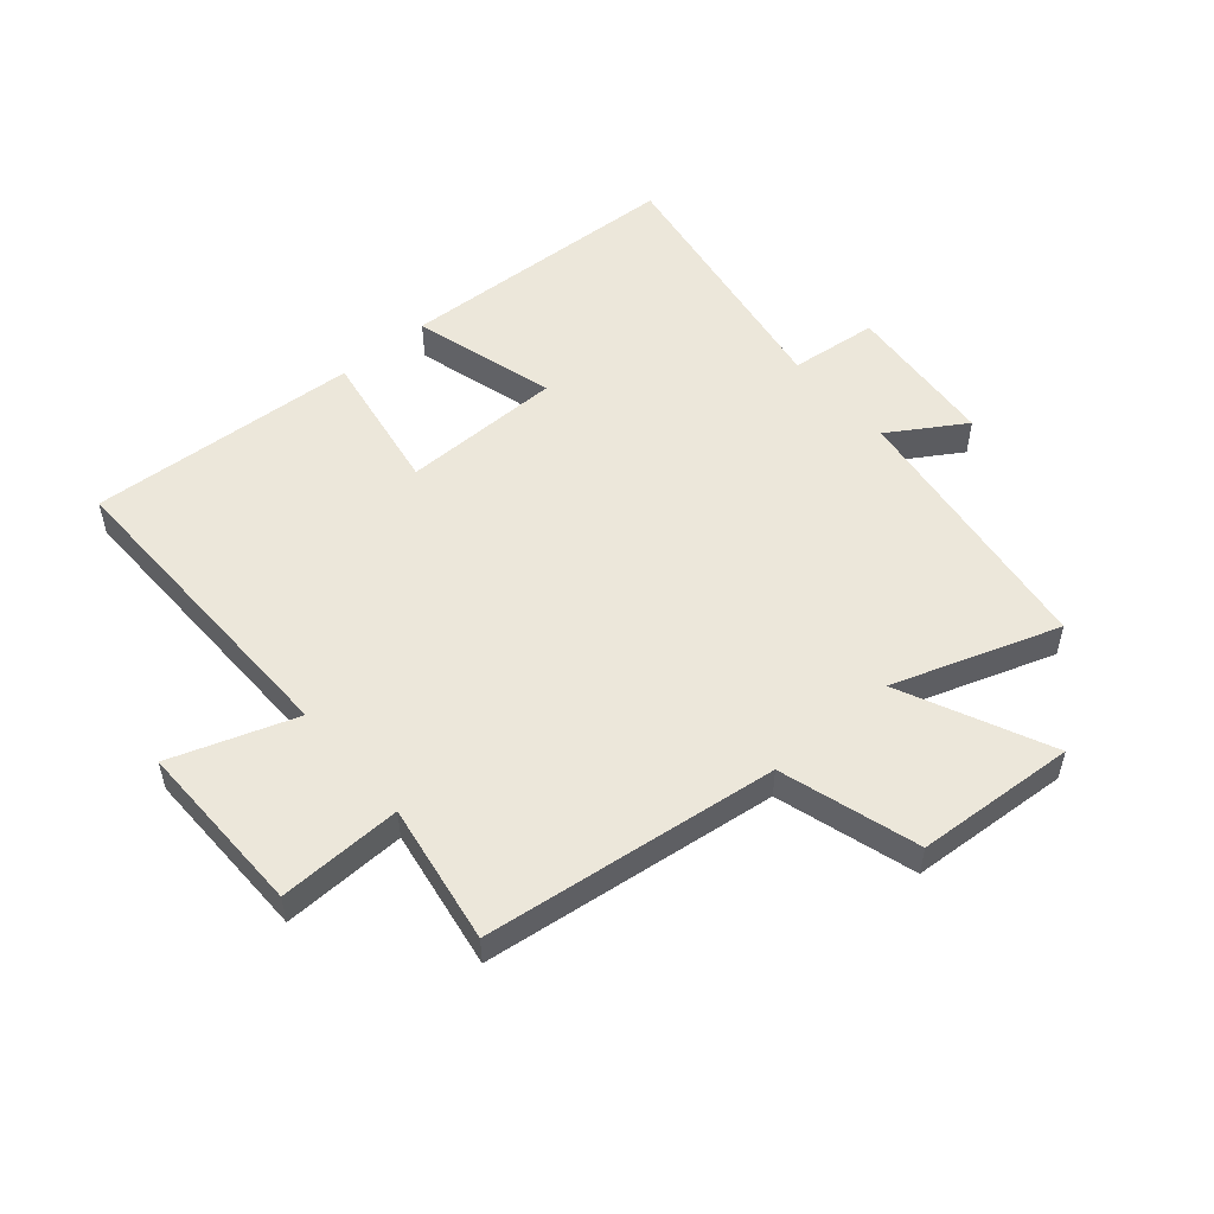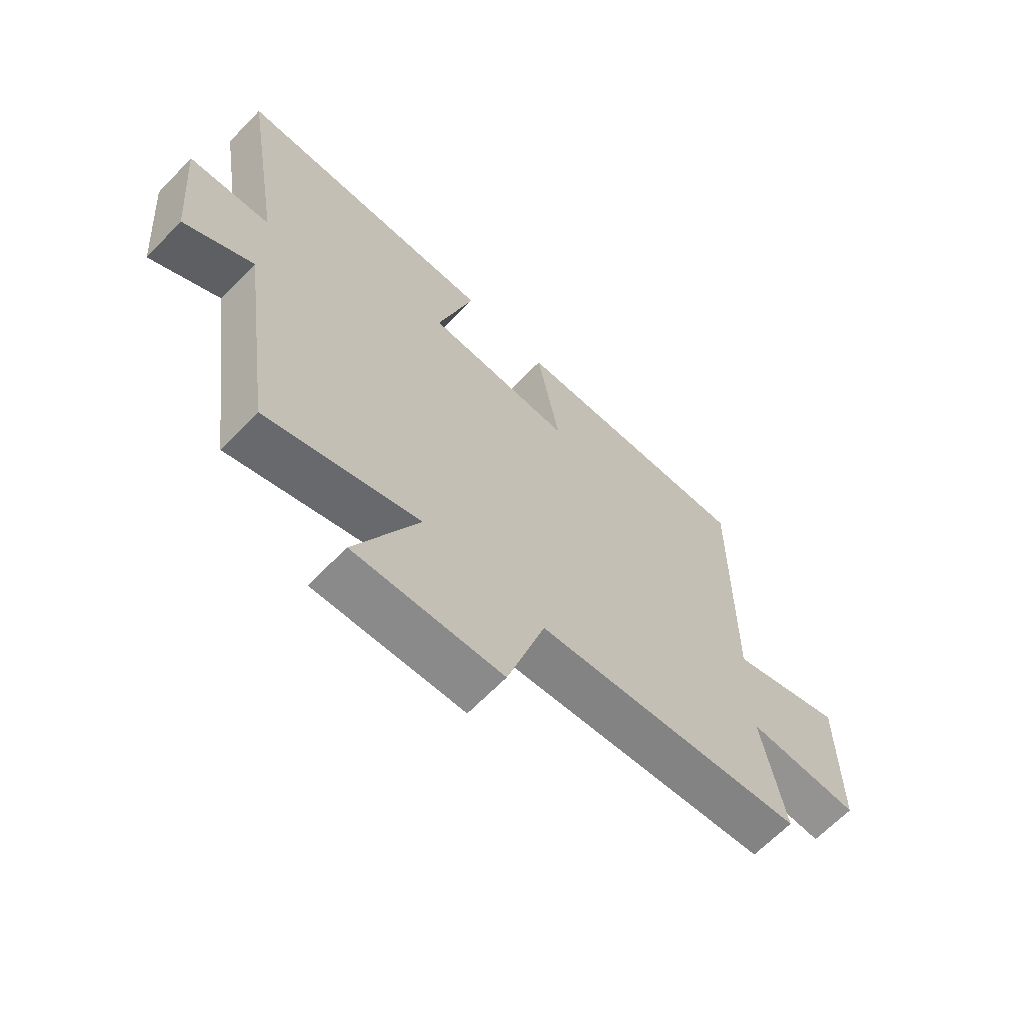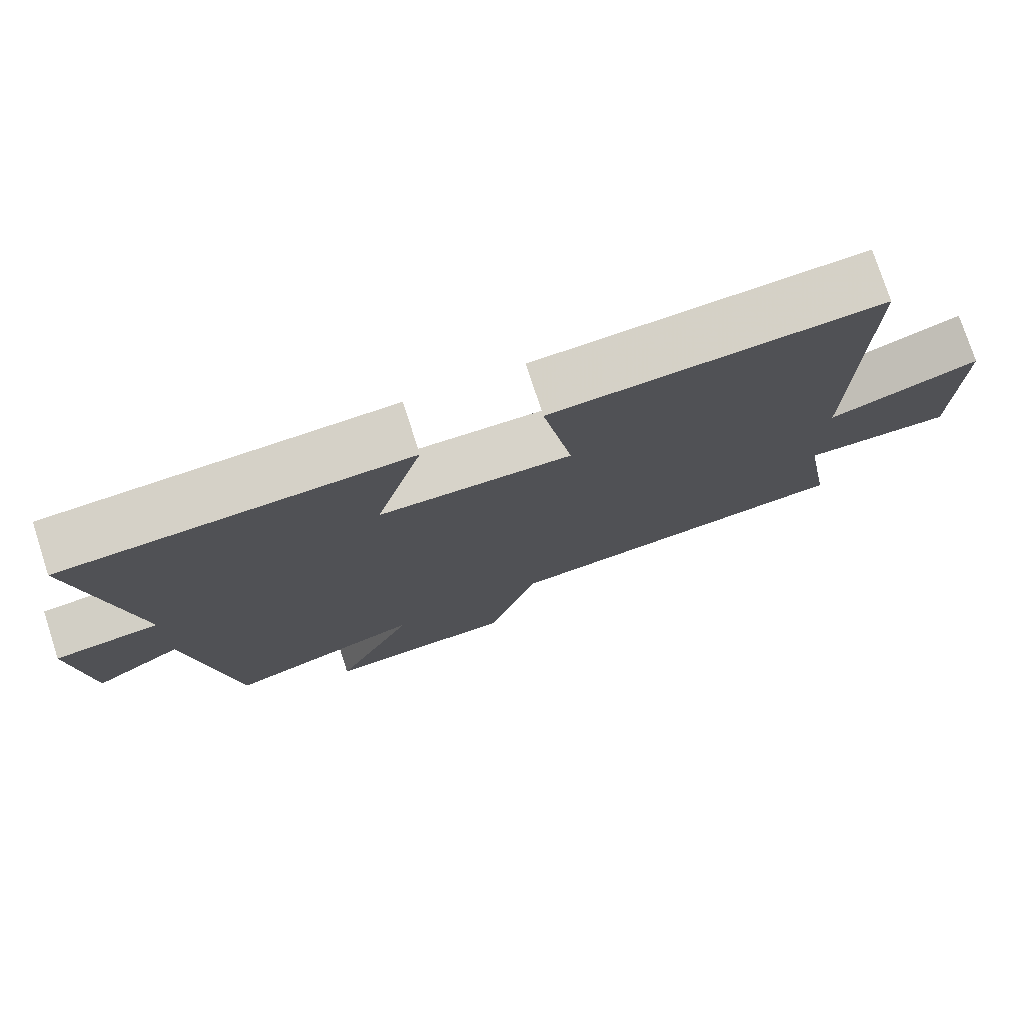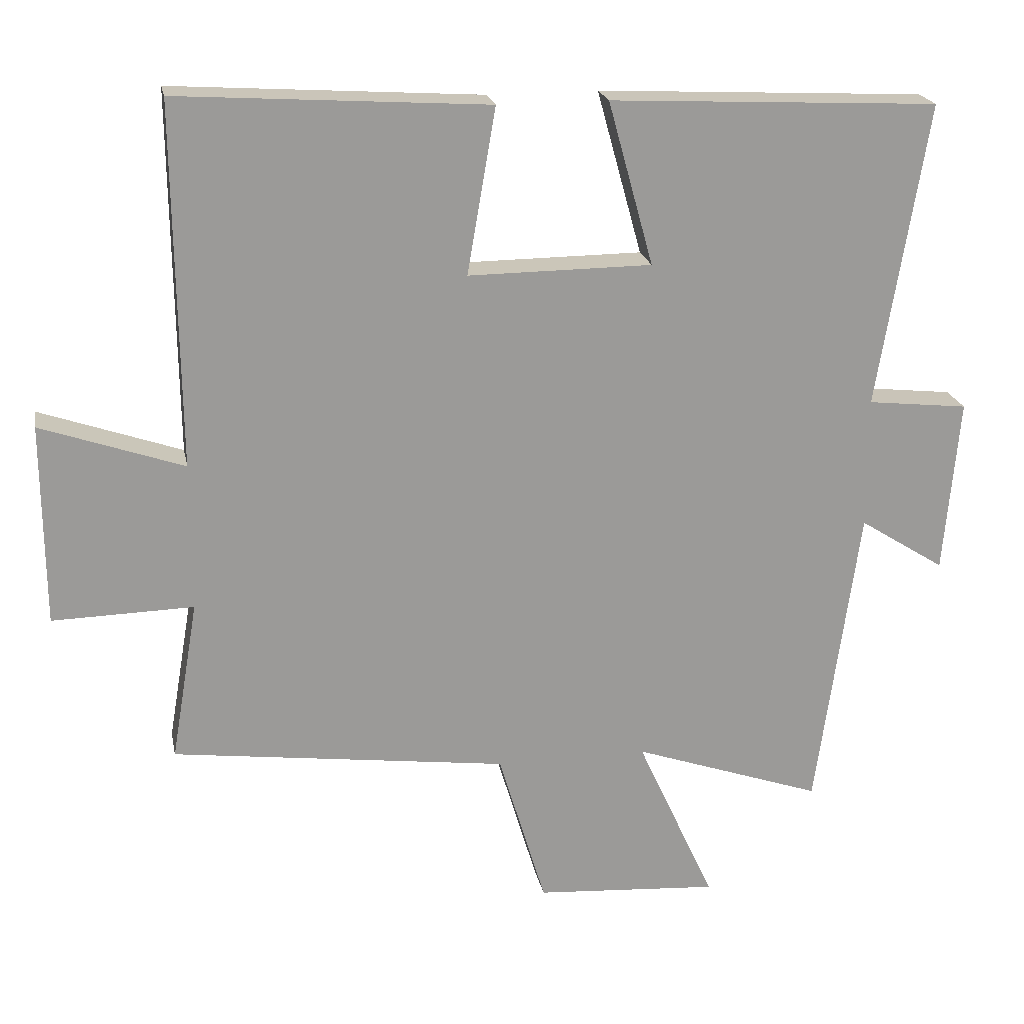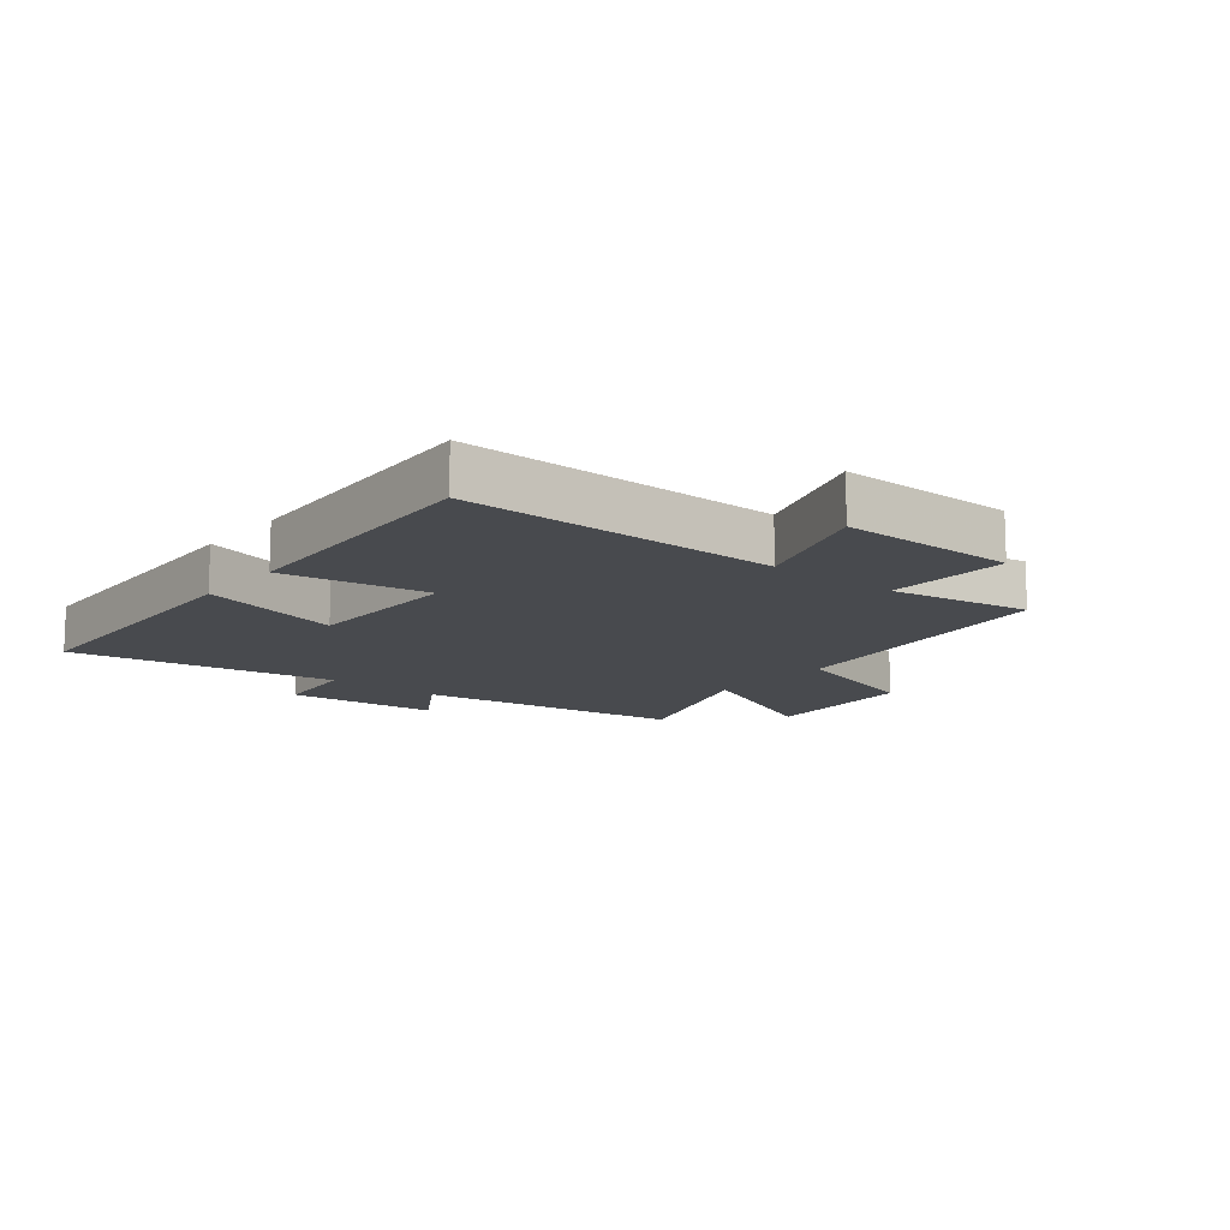
<metadata>
{"format":"obj","ext":"obj","renderer":"f3d","projection":"perspective","resolution":1024,"background":"white","views":[{"elev":53.0,"azim":139.2,"up":"+Y"},{"elev":-65.9,"azim":-44.2,"up":"+Z"},{"elev":76.6,"azim":-17.9,"up":"+Z"},{"elev":20.9,"azim":169.1,"up":"+Z"},{"elev":-12.8,"azim":50.8,"up":"+Y"}]}
</metadata>
<code>
v 0.506 0.07 0.529
v 0.5 0.07 0.007
v 0.705 0.07 0.078
v 0.703 0.07 -0.212
v 0.5 0.07 -0.207
v 0.539 0.07 -0.438
v 0.055 0.07 -0.5
v -0.013 0.07 -0.728
v -0.277 0.07 -0.746
v -0.165 0.07 -0.5
v -0.438 0.07 -0.594
v -0.5 0.07 -0.151
v -0.623 0.07 -0.229
v -0.645 0.07 0.023
v -0.5 0.07 0.039
v -0.572 0.07 0.477
v -0.099 0.07 0.5
v -0.164 0.07 0.264
v 0.1 0.07 0.262
v 0.059 0.07 0.5
v 0.506 0 0.529
v 0.5 0 0.007
v 0.705 0 0.078
v 0.703 0 -0.212
v 0.5 0 -0.207
v 0.539 0 -0.438
v 0.055 0 -0.5
v -0.013 0 -0.728
v -0.277 0 -0.746
v -0.165 0 -0.5
v -0.438 0 -0.594
v -0.5 0 -0.151
v -0.623 0 -0.229
v -0.645 0 0.023
v -0.5 0 0.039
v -0.572 0 0.477
v -0.099 0 0.5
v -0.164 0 0.264
v 0.1 0 0.262
v 0.059 0 0.5
f 19 20 1 2
f 18 19 2
f 15 16 17 18
f 15 18 2
f 12 13 14 15
f 12 15 2
f 11 12 2
f 10 11 2
f 7 8 9 10
f 5 6 7 10
f 5 10 2 3
f 3 4 5
f 22 21 40 39
f 22 39 38
f 38 37 36 35
f 22 38 35
f 35 34 33 32
f 22 35 32
f 22 32 31
f 22 31 30
f 30 29 28 27
f 30 27 26 25
f 23 22 30 25
f 25 24 23
f 1 21 22 2
f 2 22 23 3
f 3 23 24 4
f 4 24 25 5
f 5 25 26 6
f 6 26 27 7
f 7 27 28 8
f 8 28 29 9
f 9 29 30 10
f 10 30 31 11
f 11 31 32 12
f 12 32 33 13
f 13 33 34 14
f 14 34 35 15
f 15 35 36 16
f 16 36 37 17
f 17 37 38 18
f 18 38 39 19
f 19 39 40 20
f 20 40 21 1

</code>
